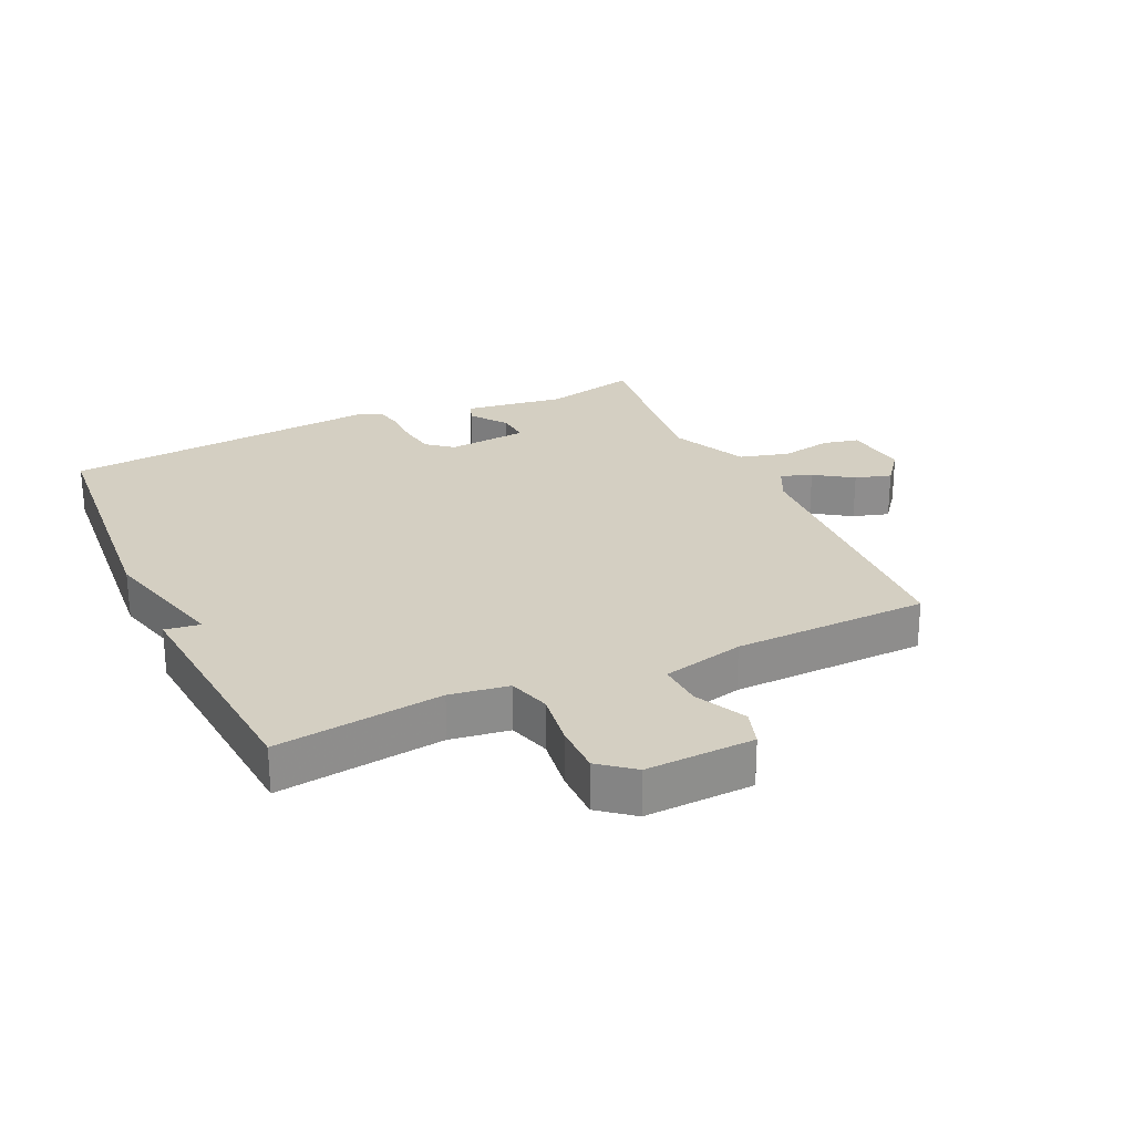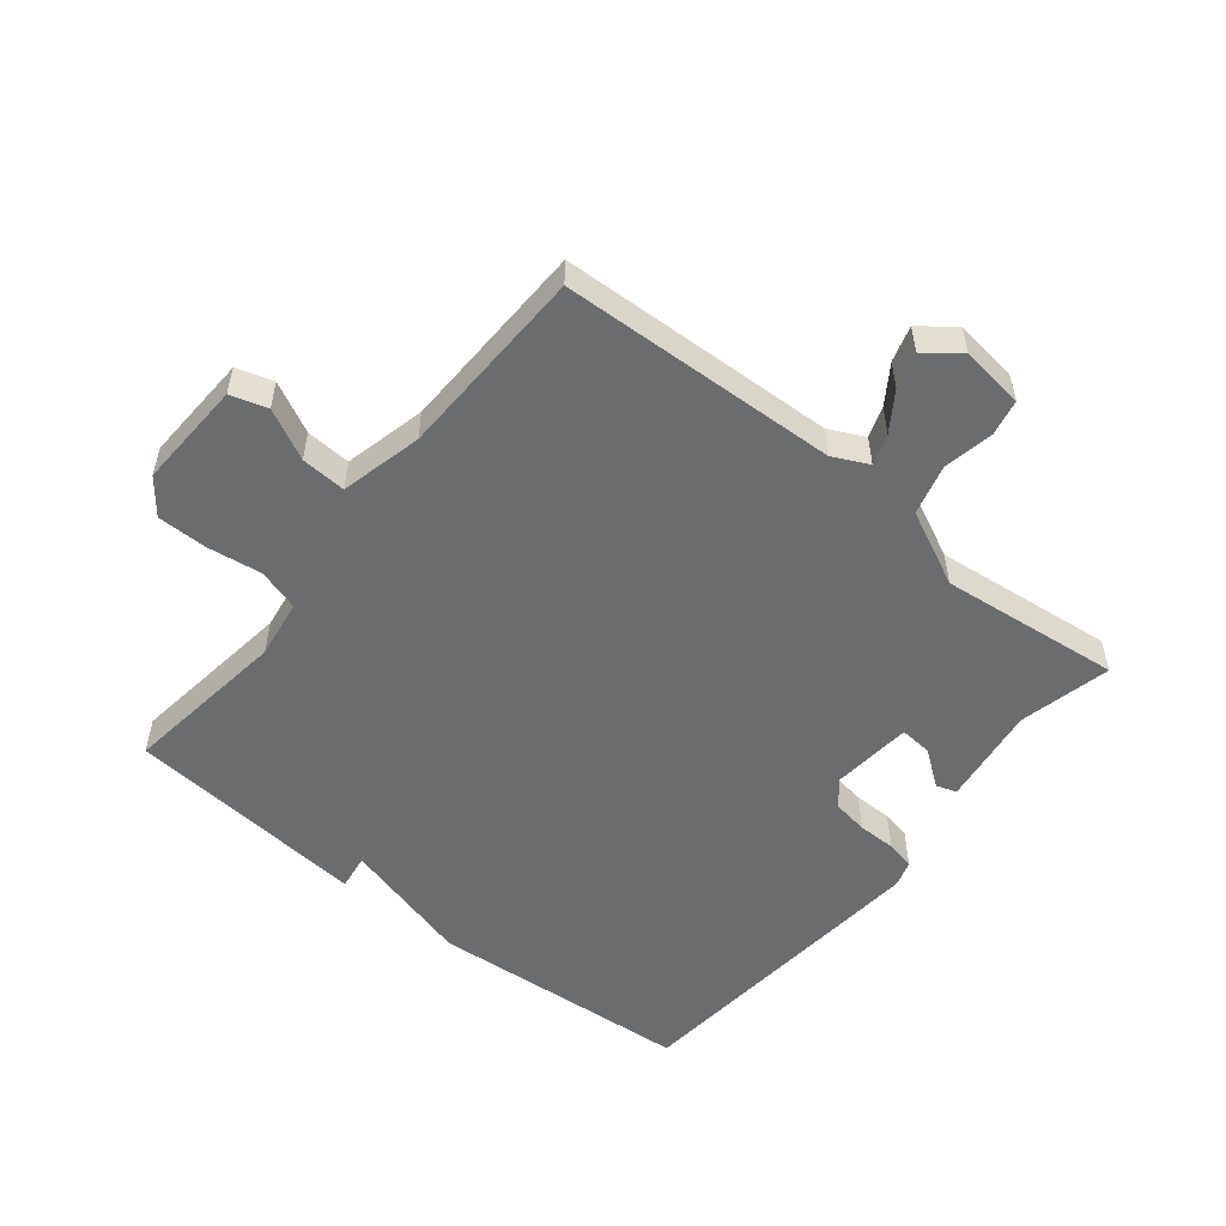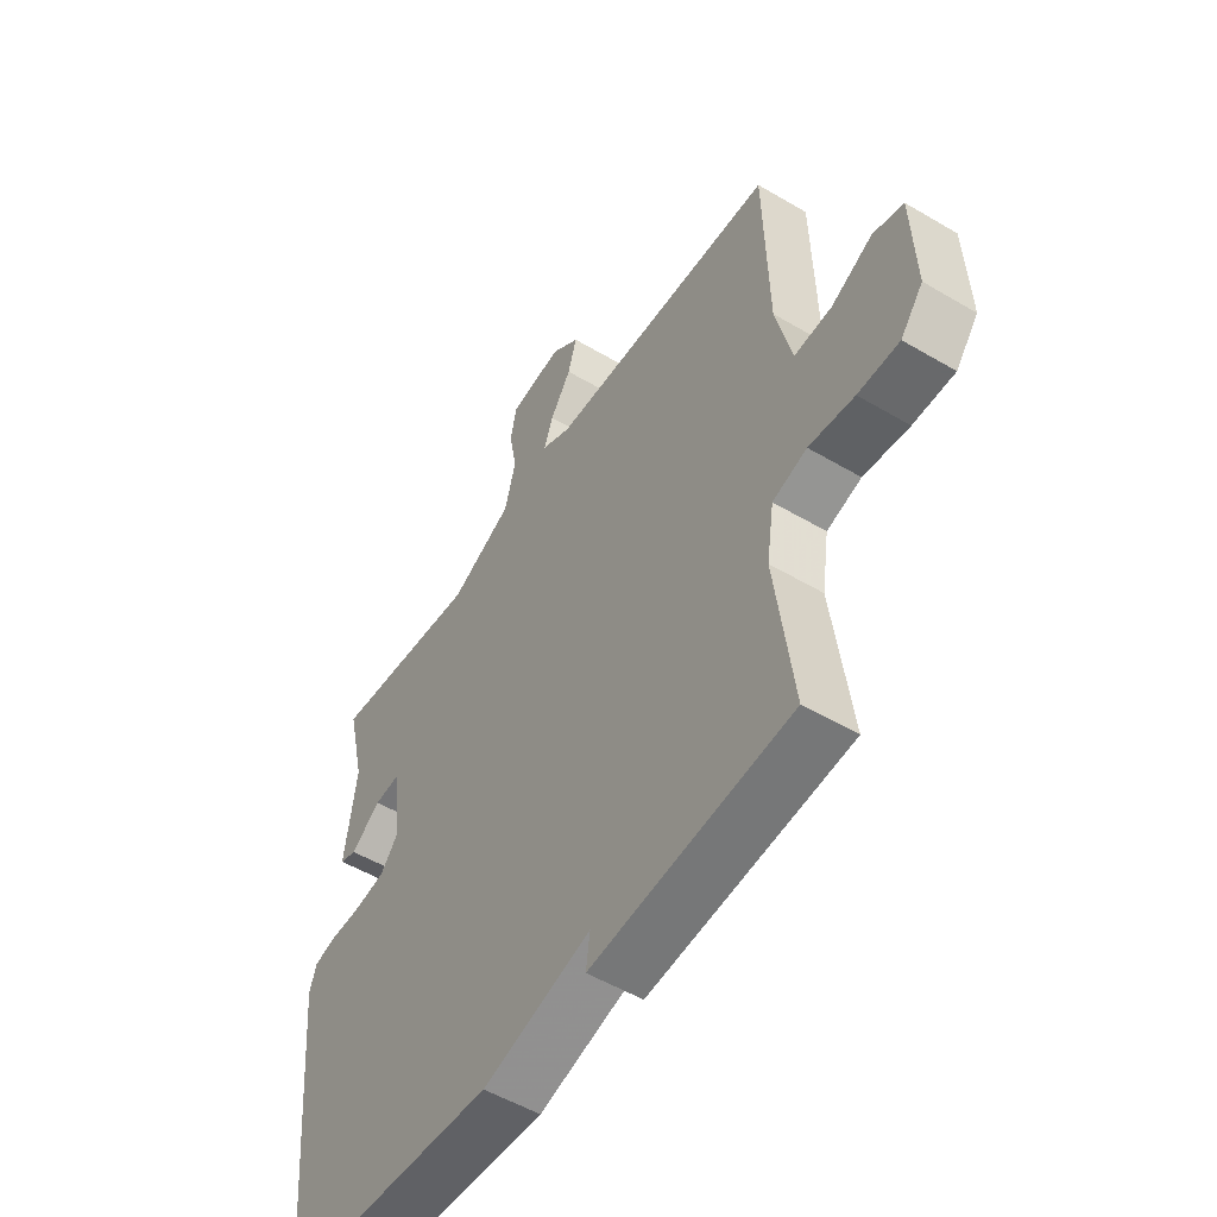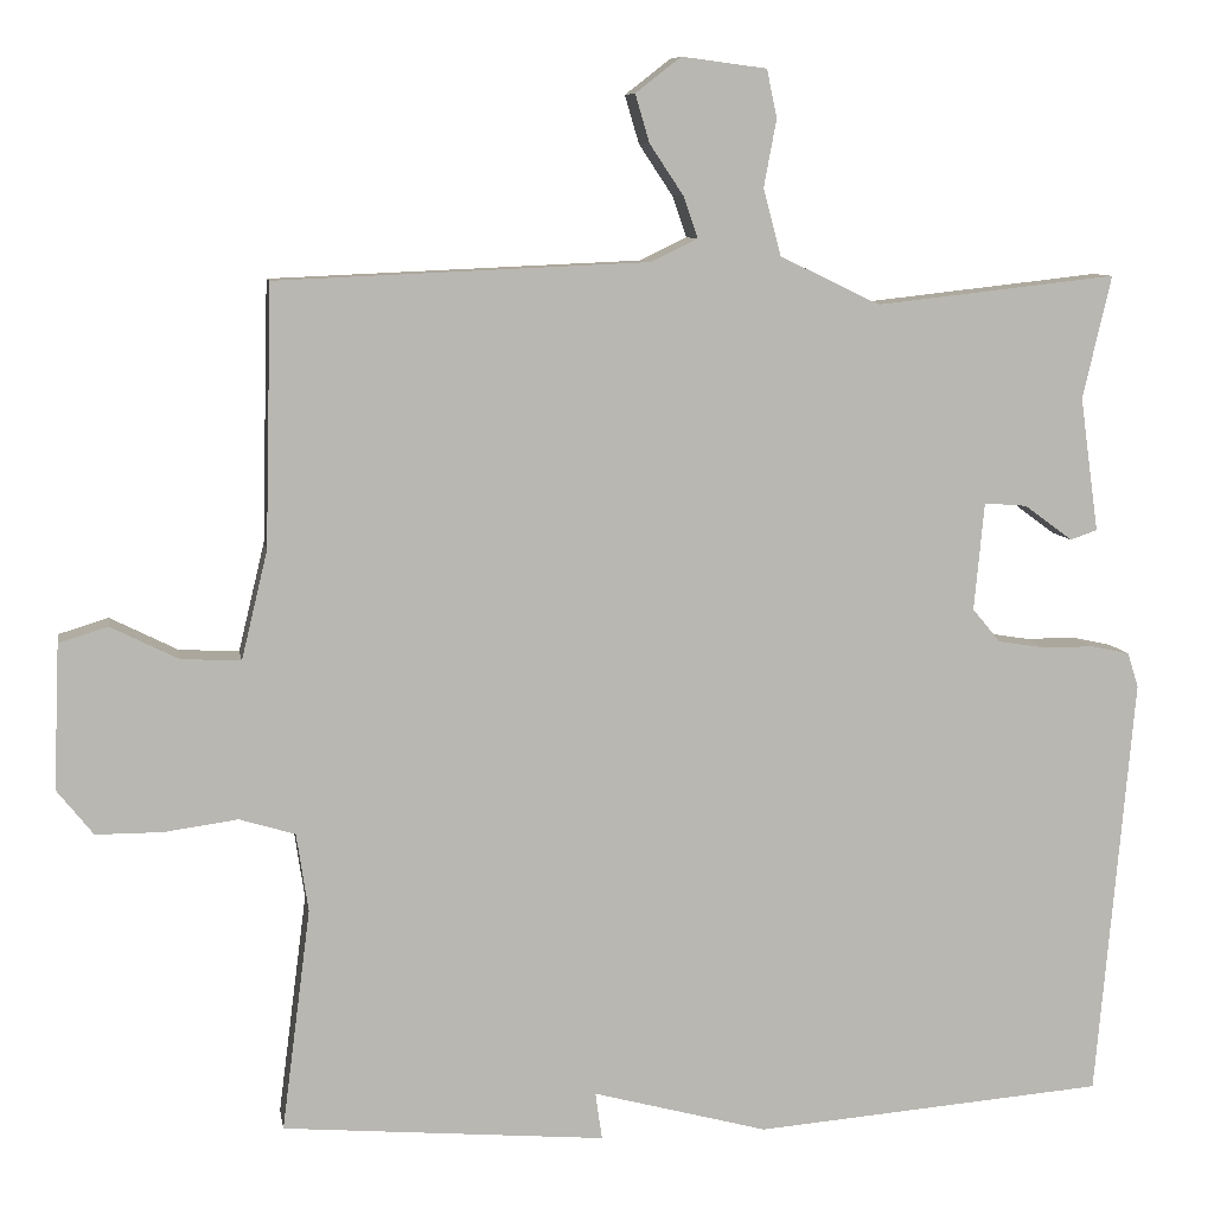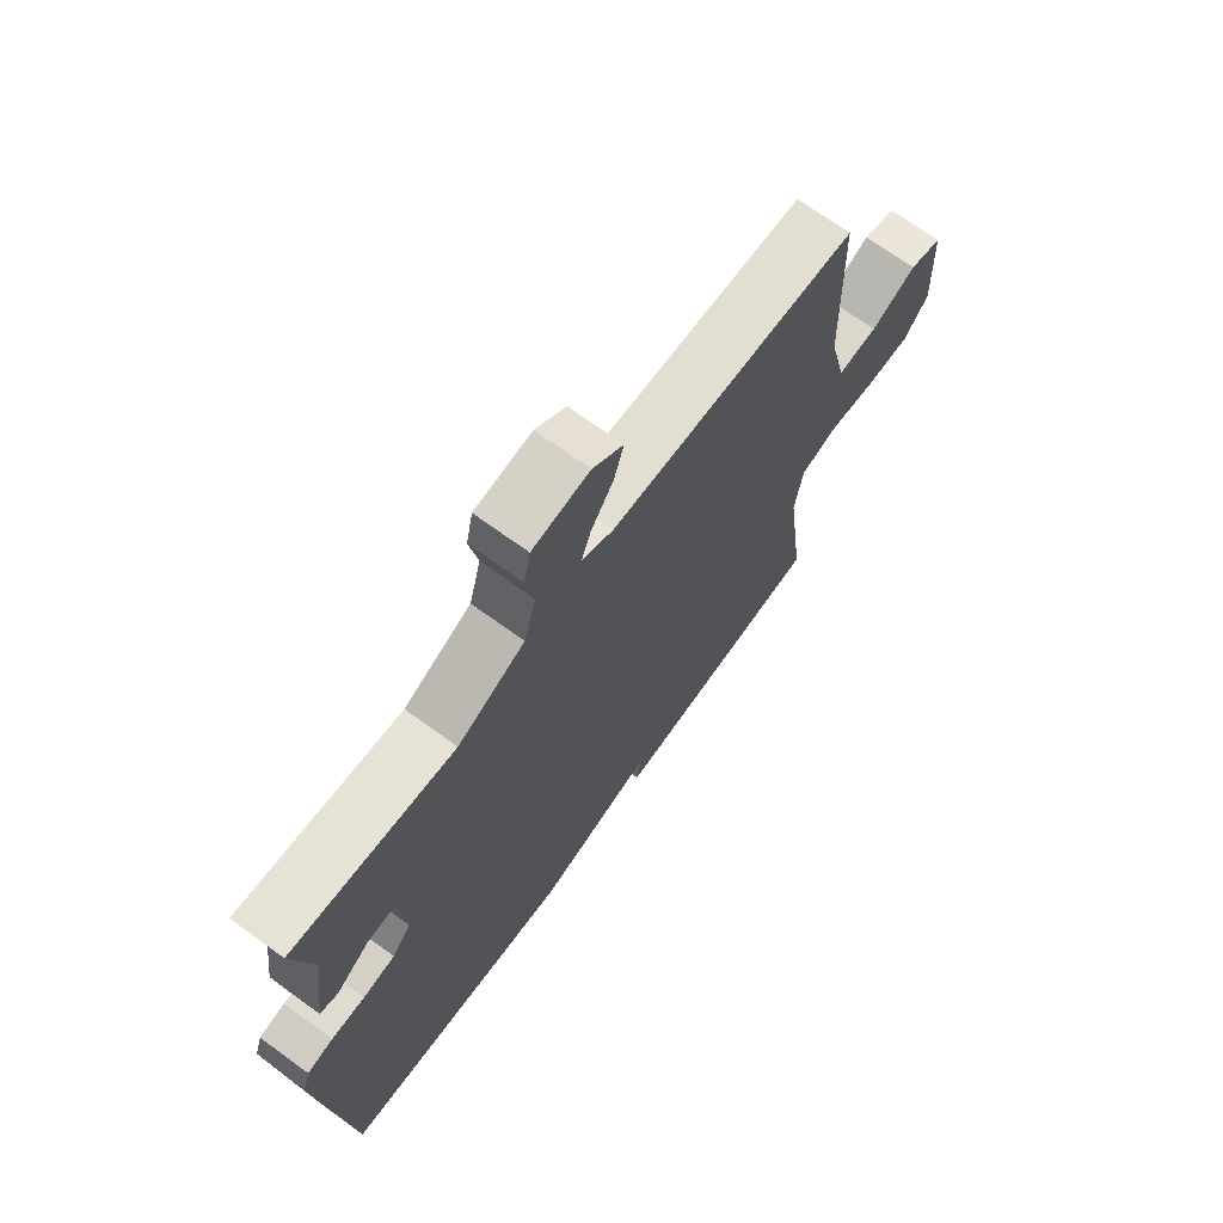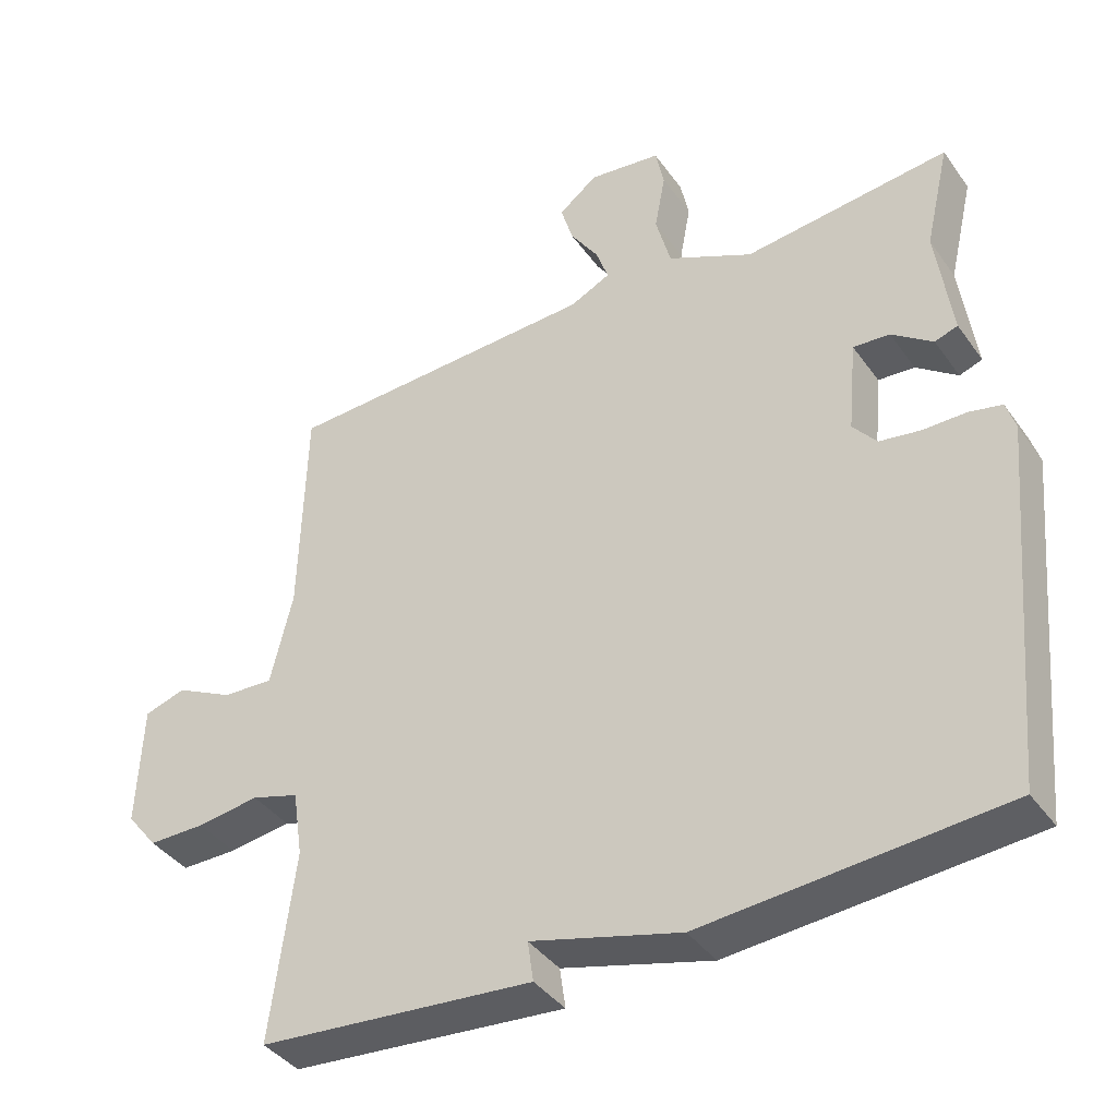
<metadata>
{"format":"obj","ext":"obj","renderer":"f3d","projection":"perspective","resolution":1024,"background":"white","views":[{"elev":25.7,"azim":-114.7,"up":"+Y"},{"elev":-53.6,"azim":-38.9,"up":"+Y"},{"elev":-52.6,"azim":-122.5,"up":"+Z"},{"elev":8.3,"azim":-9.5,"up":"+Z"},{"elev":70.1,"azim":126.0,"up":"+Z"},{"elev":-39.6,"azim":31.8,"up":"+Z"}]}
</metadata>
<code>
v 0.5 0.07 0.5
v 0.466 0.07 0.354
v 0.488 0.07 0.195
v 0.456 0.07 0.184
v 0.399 0.07 0.226
v 0.348 0.07 0.23
v 0.336 0.07 0.102
v 0.369 0.07 0.062
v 0.426 0.07 0.053
v 0.486 0.07 0.053
v 0.532 0.07 0.043
v 0.545 0.07 0.002
v 0.5 0.07 -0.5
v 0.083 0.07 -0.533
v -0.125 0.07 -0.477
v -0.117 0.07 -0.533
v -0.5 0.07 -0.5
v -0.466 0.07 -0.237
v -0.48 0.07 -0.144
v -0.546 0.07 -0.124
v -0.633 0.07 -0.136
v -0.712 0.07 -0.136
v -0.755 0.07 -0.082
v -0.748 0.07 0.089
v -0.69 0.07 0.107
v -0.61 0.07 0.067
v -0.539 0.07 0.063
v -0.508 0.07 0.192
v -0.5 0.07 0.5
v -0.06 0.07 0.519
v -0.004 0.07 0.546
v -0.021 0.07 0.595
v -0.061 0.07 0.655
v -0.078 0.07 0.712
v -0.024 0.07 0.754
v 0.077 0.07 0.741
v 0.089 0.07 0.684
v 0.074 0.07 0.604
v 0.095 0.07 0.525
v 0.214 0.07 0.468
v 0.5 0 0.5
v 0.466 0 0.354
v 0.488 0 0.195
v 0.456 0 0.184
v 0.399 0 0.226
v 0.348 0 0.23
v 0.336 0 0.102
v 0.369 0 0.062
v 0.426 0 0.053
v 0.486 0 0.053
v 0.532 0 0.043
v 0.545 0 0.002
v 0.5 0 -0.5
v 0.083 0 -0.533
v -0.125 0 -0.477
v -0.117 0 -0.533
v -0.5 0 -0.5
v -0.466 0 -0.237
v -0.48 0 -0.144
v -0.546 0 -0.124
v -0.633 0 -0.136
v -0.712 0 -0.136
v -0.755 0 -0.082
v -0.748 0 0.089
v -0.69 0 0.107
v -0.61 0 0.067
v -0.539 0 0.063
v -0.508 0 0.192
v -0.5 0 0.5
v -0.06 0 0.519
v -0.004 0 0.546
v -0.021 0 0.595
v -0.061 0 0.655
v -0.078 0 0.712
v -0.024 0 0.754
v 0.077 0 0.741
v 0.089 0 0.684
v 0.074 0 0.604
v 0.095 0 0.525
v 0.214 0 0.468
f 36 37 38
f 35 36 38
f 34 35 38
f 33 34 38
f 32 33 38
f 31 32 38 39
f 30 31 39 40
f 28 29 30 40
f 24 25 26
f 23 24 26
f 22 23 26
f 21 22 26
f 20 21 26
f 19 20 26 27
f 15 16 17 18
f 15 18 19
f 14 15 19
f 13 14 19
f 12 13 19
f 11 12 19
f 10 11 19
f 9 10 19
f 19 27 28
f 9 19 28
f 8 9 28
f 2 3 4 5
f 2 5 6
f 1 2 6
f 40 1 6
f 28 40 6 7
f 7 8 28
f 78 77 76
f 78 76 75
f 78 75 74
f 78 74 73
f 78 73 72
f 79 78 72 71
f 80 79 71 70
f 80 70 69 68
f 66 65 64
f 66 64 63
f 66 63 62
f 66 62 61
f 66 61 60
f 67 66 60 59
f 58 57 56 55
f 59 58 55
f 59 55 54
f 59 54 53
f 59 53 52
f 59 52 51
f 59 51 50
f 59 50 49
f 68 67 59
f 68 59 49
f 68 49 48
f 45 44 43 42
f 46 45 42
f 46 42 41
f 46 41 80
f 47 46 80 68
f 68 48 47
f 1 41 42 2
f 2 42 43 3
f 3 43 44 4
f 4 44 45 5
f 5 45 46 6
f 6 46 47 7
f 7 47 48 8
f 8 48 49 9
f 9 49 50 10
f 10 50 51 11
f 11 51 52 12
f 12 52 53 13
f 13 53 54 14
f 14 54 55 15
f 15 55 56 16
f 16 56 57 17
f 17 57 58 18
f 18 58 59 19
f 19 59 60 20
f 20 60 61 21
f 21 61 62 22
f 22 62 63 23
f 23 63 64 24
f 24 64 65 25
f 25 65 66 26
f 26 66 67 27
f 27 67 68 28
f 28 68 69 29
f 29 69 70 30
f 30 70 71 31
f 31 71 72 32
f 32 72 73 33
f 33 73 74 34
f 34 74 75 35
f 35 75 76 36
f 36 76 77 37
f 37 77 78 38
f 38 78 79 39
f 39 79 80 40
f 40 80 41 1

</code>
